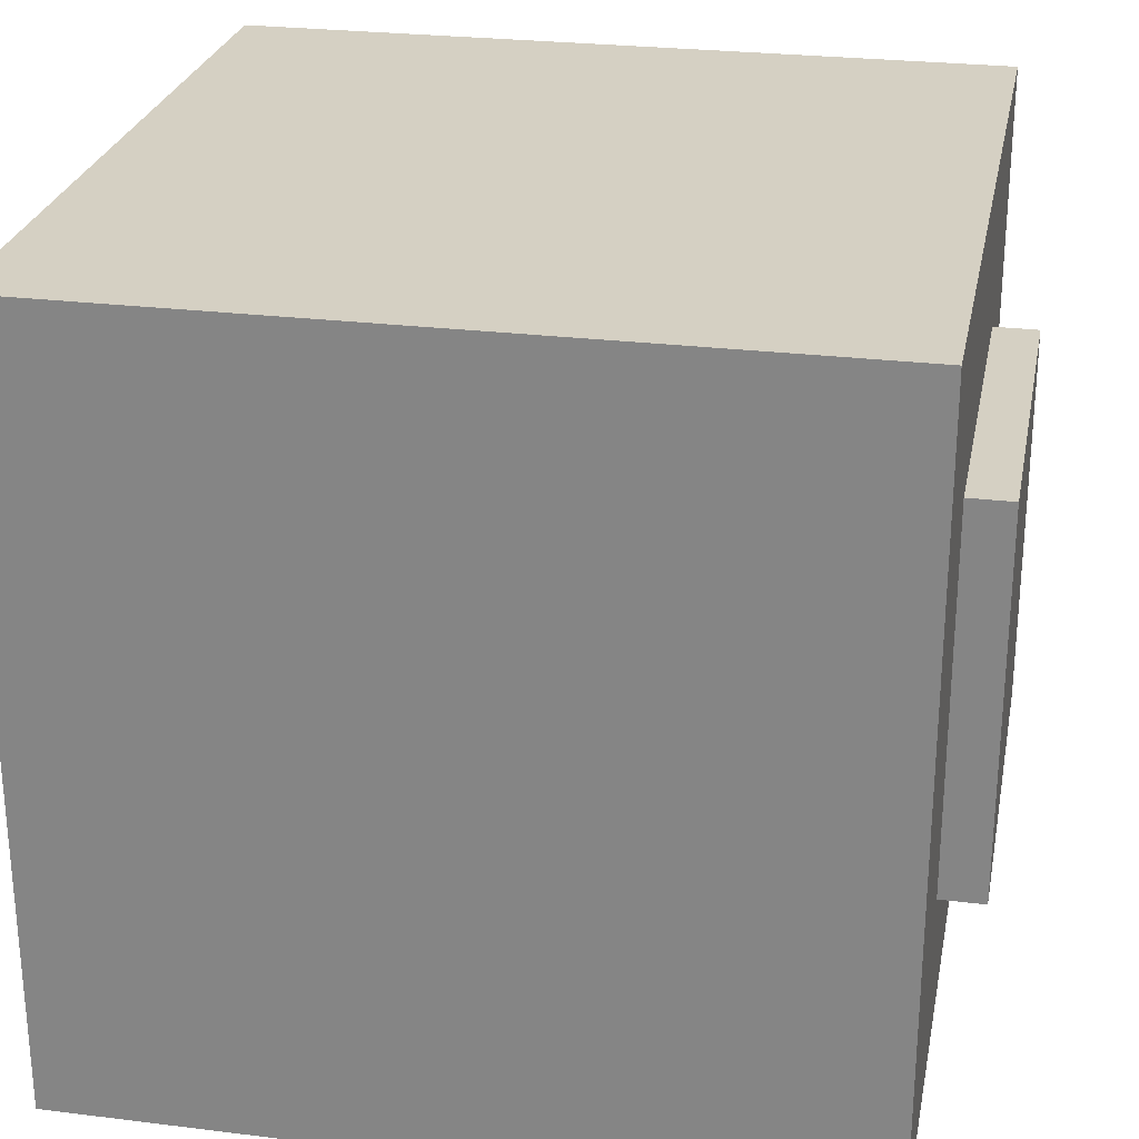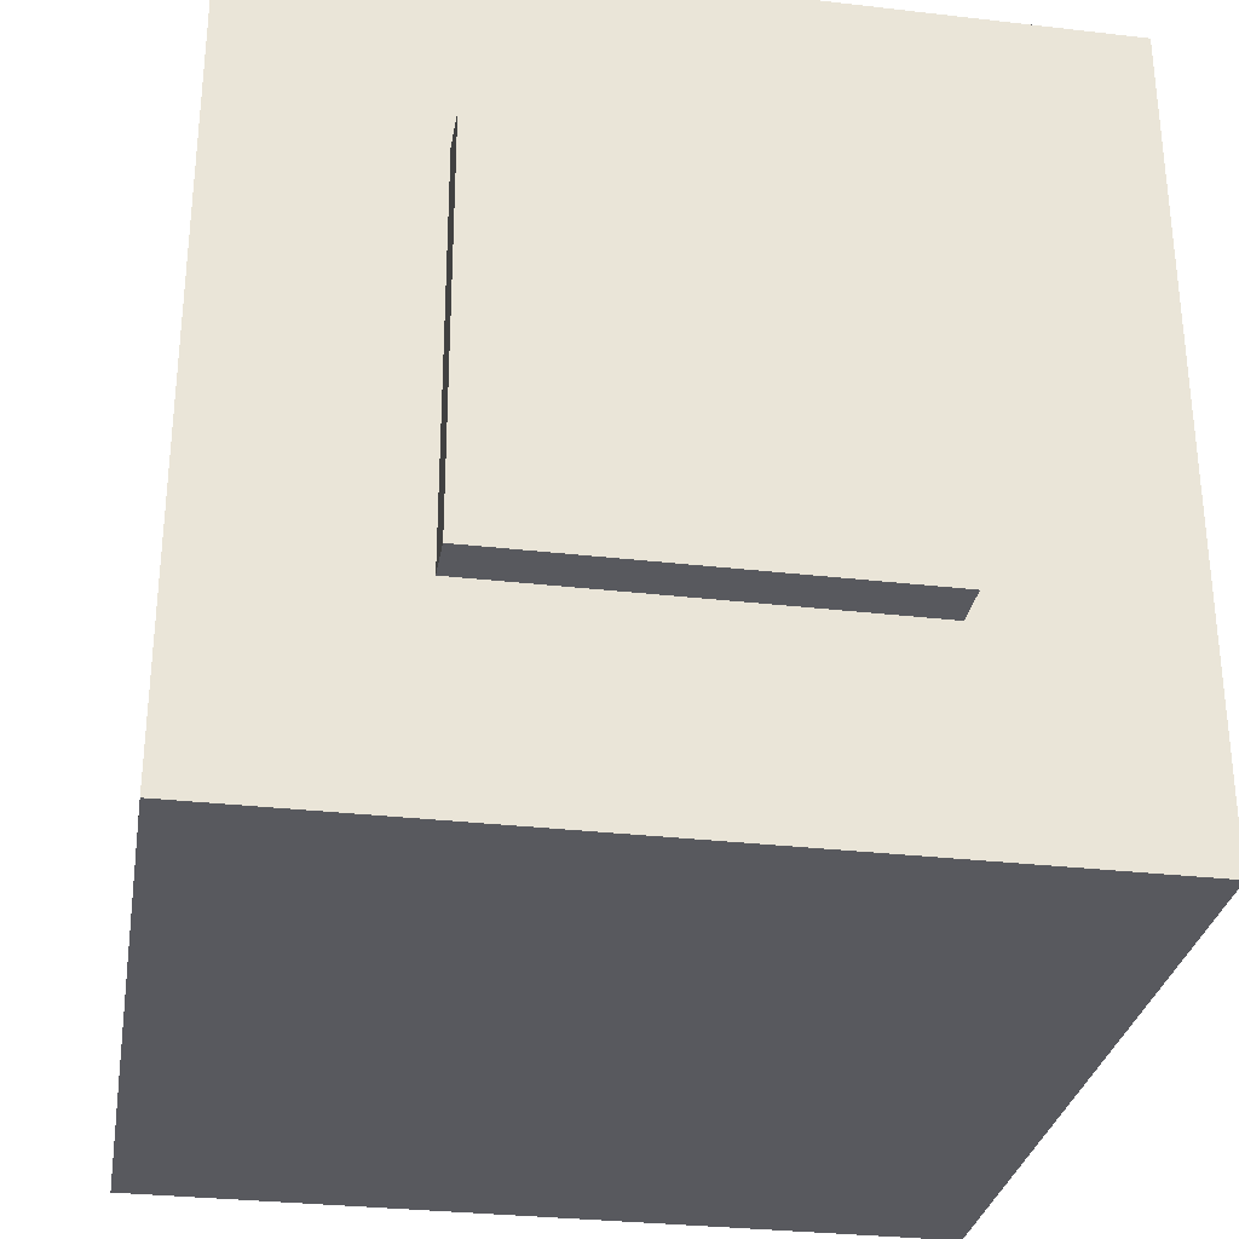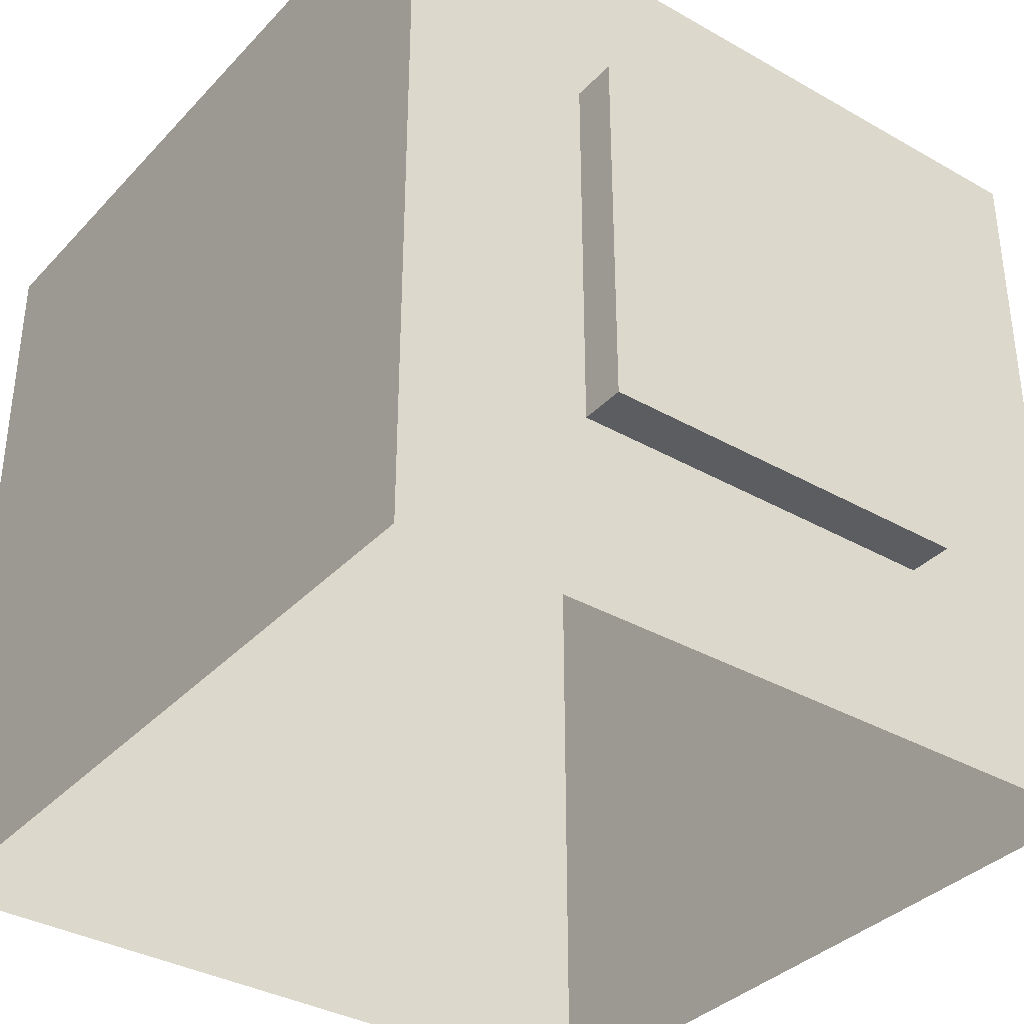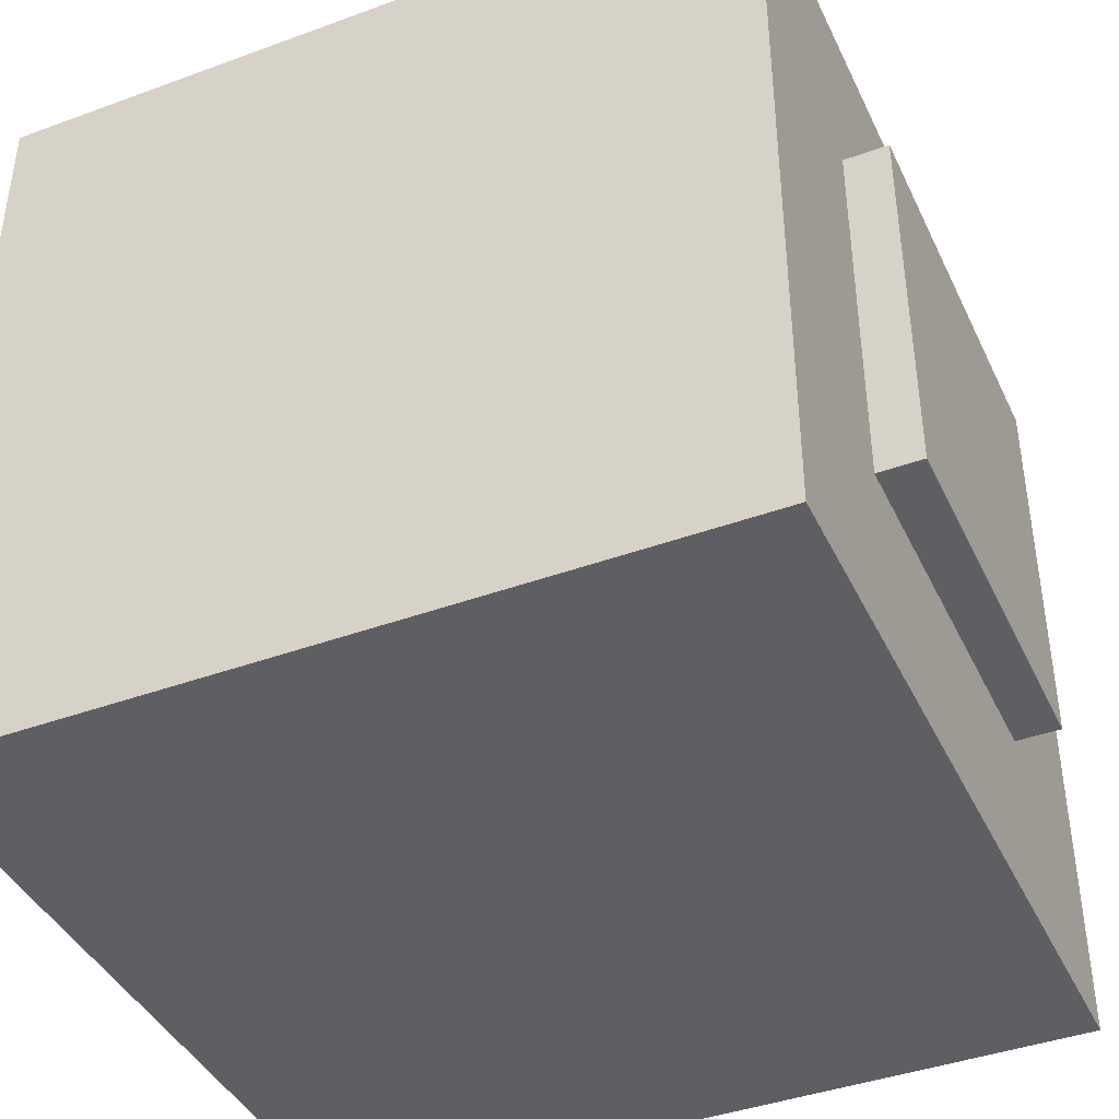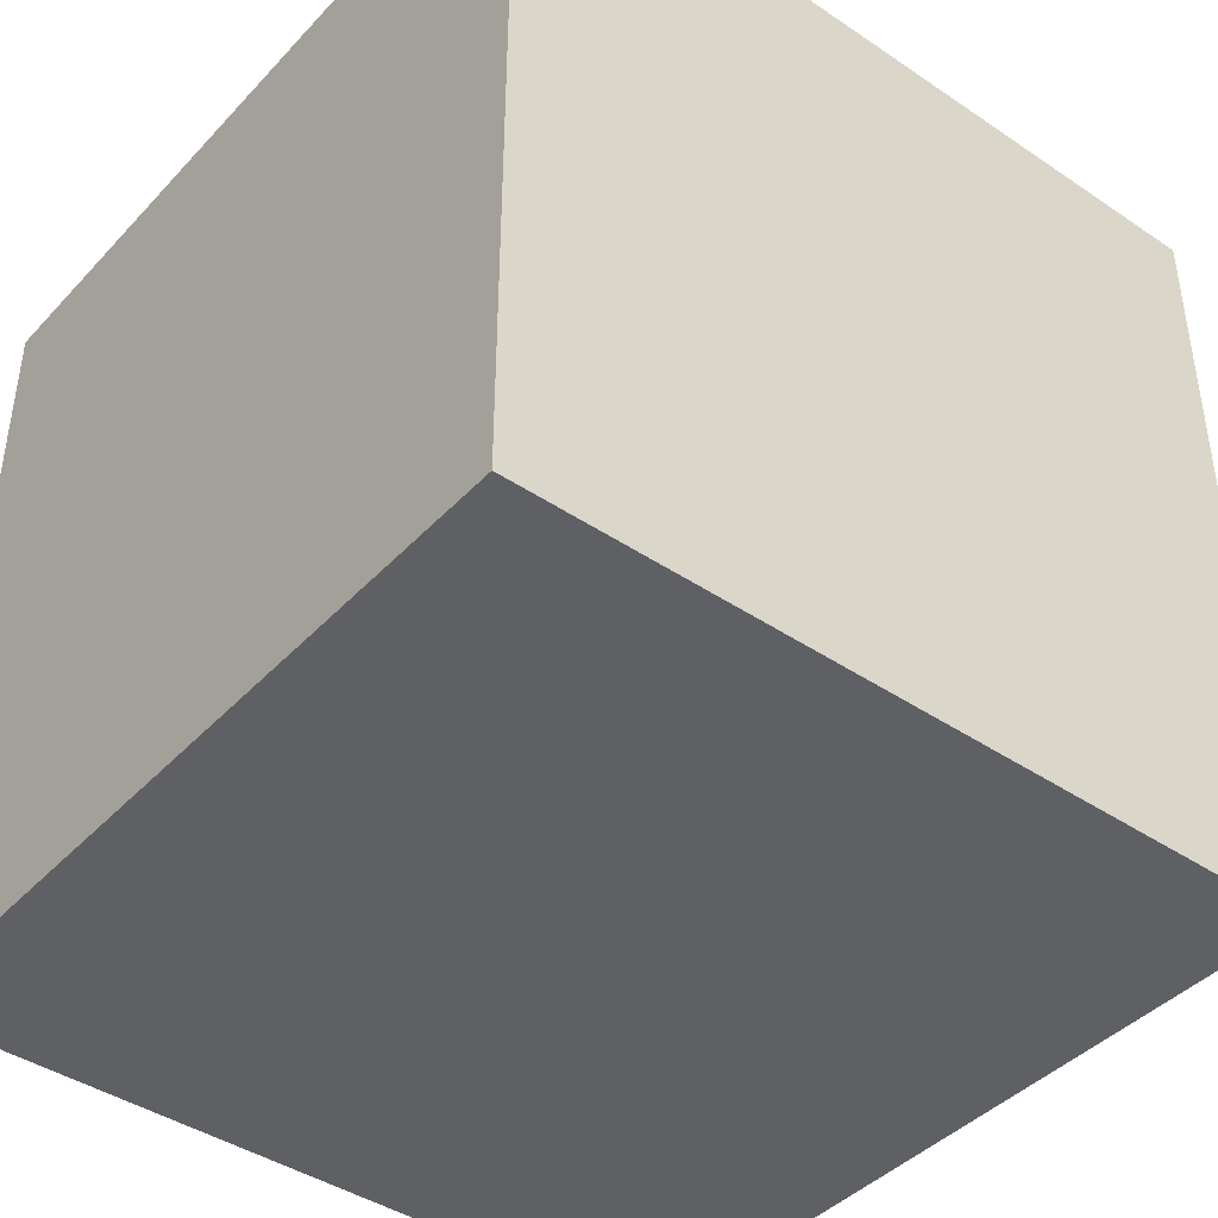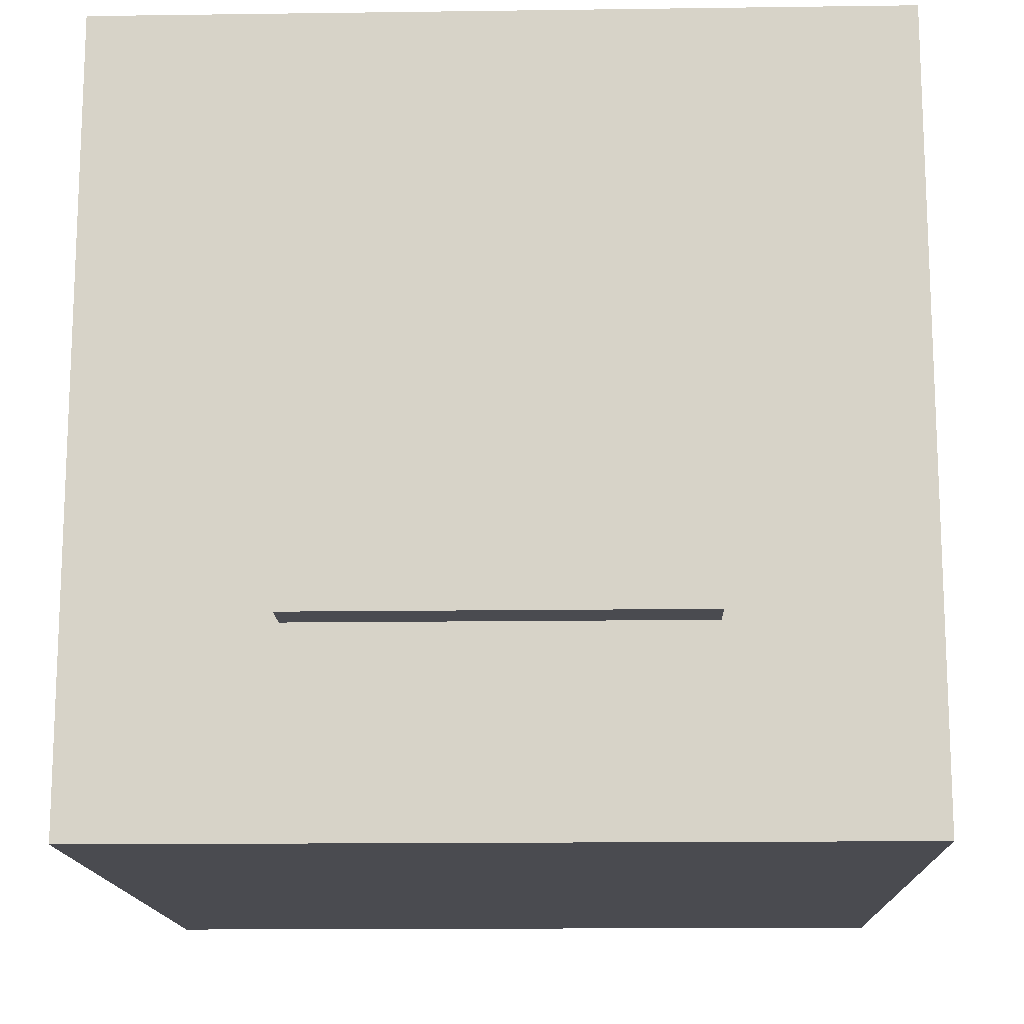
<metadata>
{"format":"obj","ext":"obj","renderer":"f3d","projection":"perspective","resolution":1024,"background":"white","views":[{"elev":26.3,"azim":-169.0,"up":"+Z"},{"elev":-30.4,"azim":-99.5,"up":"+Z"},{"elev":-35.7,"azim":-126.8,"up":"+Y"},{"elev":-41.4,"azim":-156.1,"up":"+Z"},{"elev":-42.3,"azim":141.1,"up":"+Z"},{"elev":-14.6,"azim":-88.3,"up":"+Z"}]}
</metadata>
<code>
o cube.001
v -0.5574 -0.25 -0.25
v -0.5574 0.25 0.25
v -0.5574 0.25 -0.25
v -0.5 -0.25 -0.1667
v -0.5 -0.25 0.25
v -0.5574 -0.25 0.25
v -0.5 0.25 0.25
v 0.5 -0.5 0.5
v 0.5 0.5 0.5
v -0.5 0.5 0.5
v -0.5 -0.5 0.5
v 0.5 0.5 -0.5
v 0.5 -0.5 -0.5
v -0.5 -0.5 -0.5
v -0.5 0.5 -0.5
v -0.5 0.25 -0.25
v -0.5 0.25 0.1667
v -0.5 -0.25 -0.25
f 1 2 3
f 4 5 6
f 6 7 2
f 8 9 10
f 10 11 8
f 12 13 14
f 14 15 12
f 15 10 9
f 12 15 9
f 12 9 8
f 8 13 12
f 11 10 5
f 15 14 16
f 2 7 17
f 1 16 18
f 1 6 2
f 6 1 4
f 1 18 4
f 6 5 7
f 4 14 11
f 10 17 7
f 5 4 11
f 10 7 5
f 17 10 15
f 14 4 18
f 16 17 15
f 14 18 16
f 17 16 3
f 3 2 17
f 1 3 16

</code>
